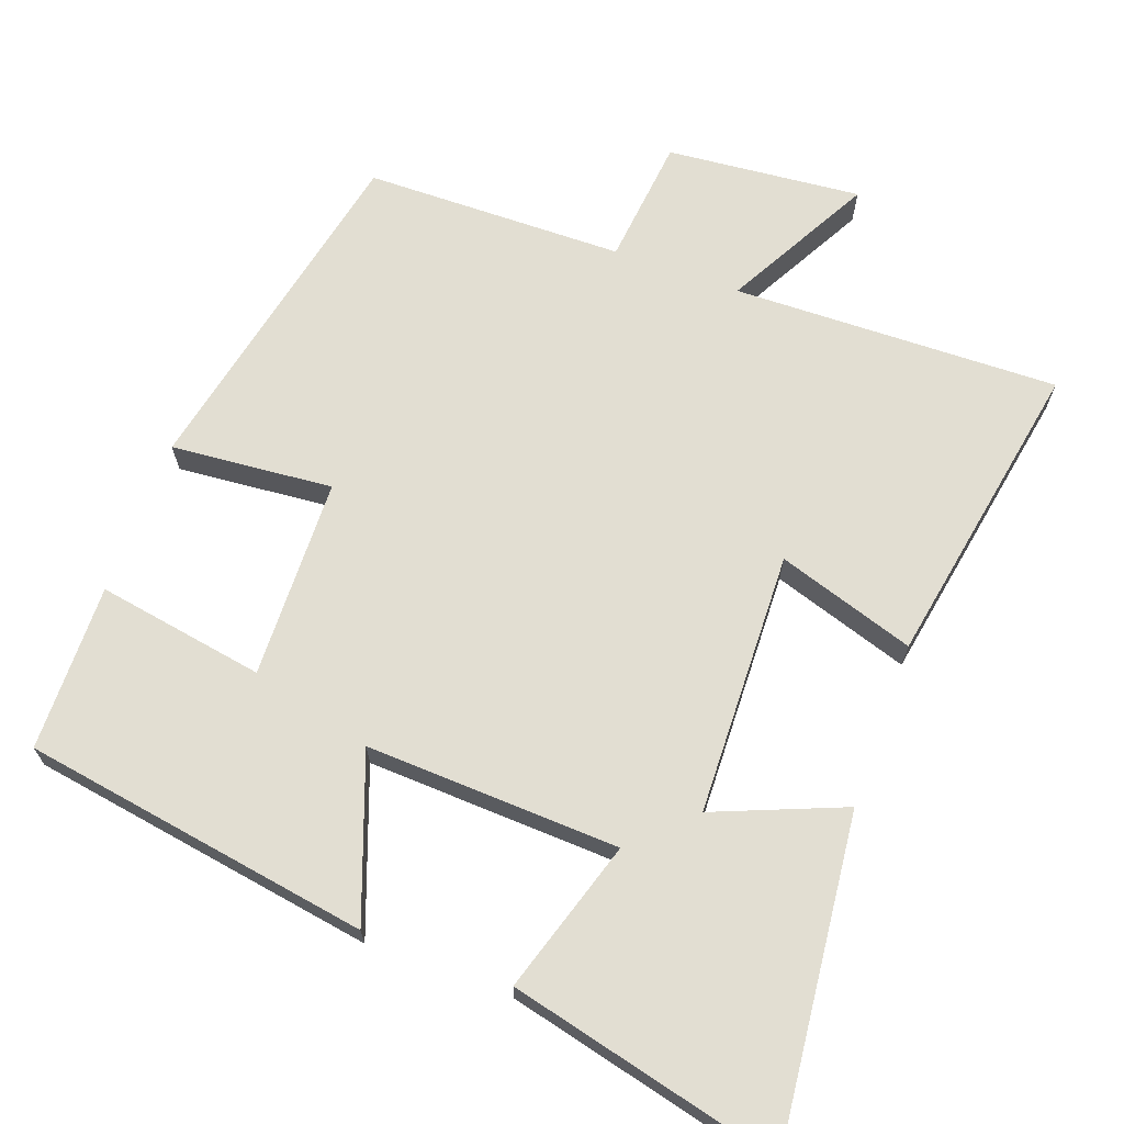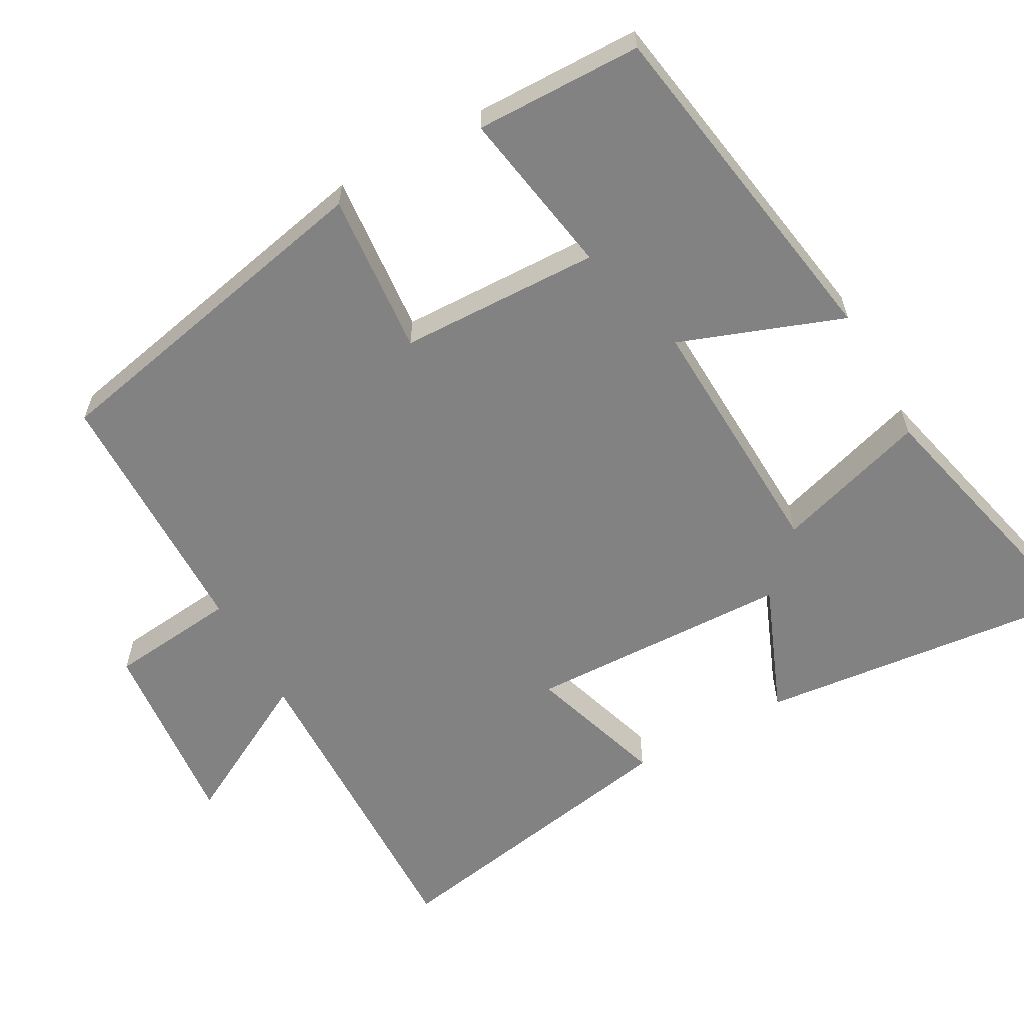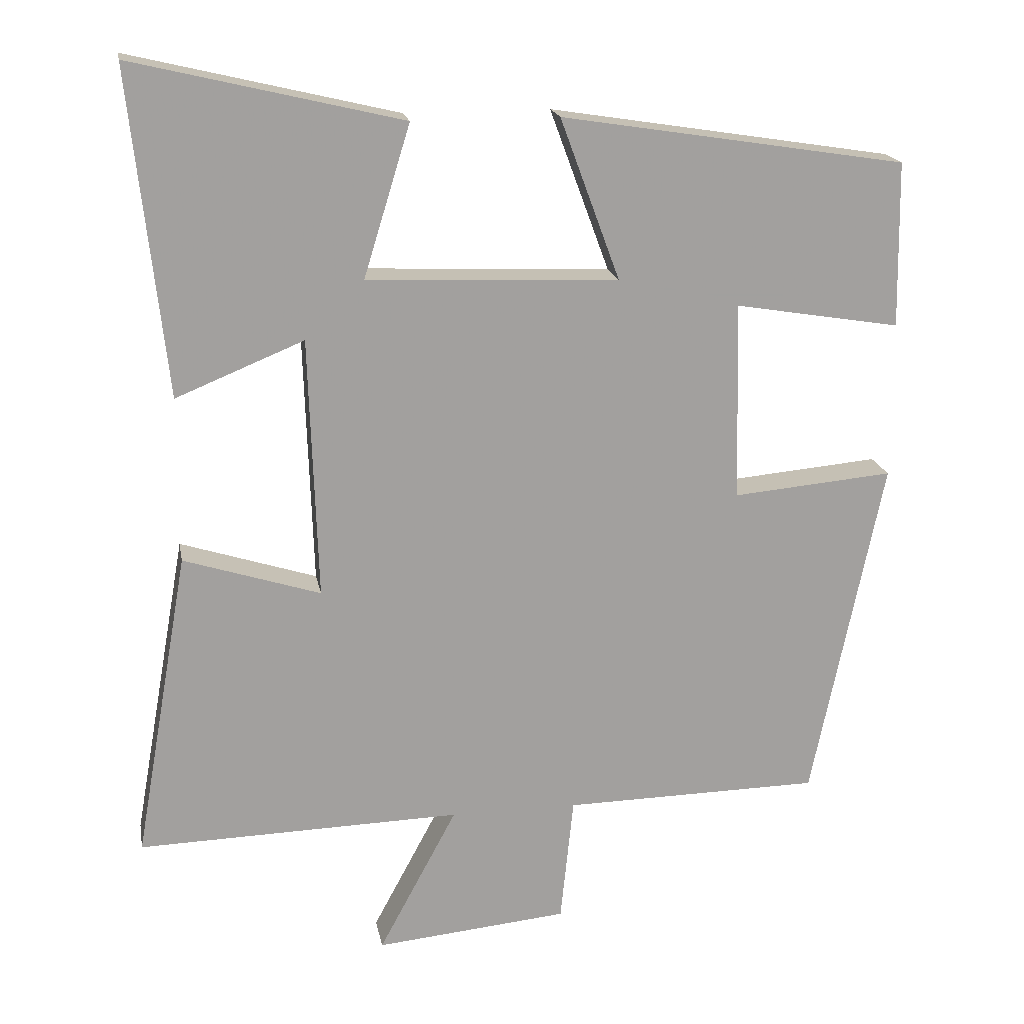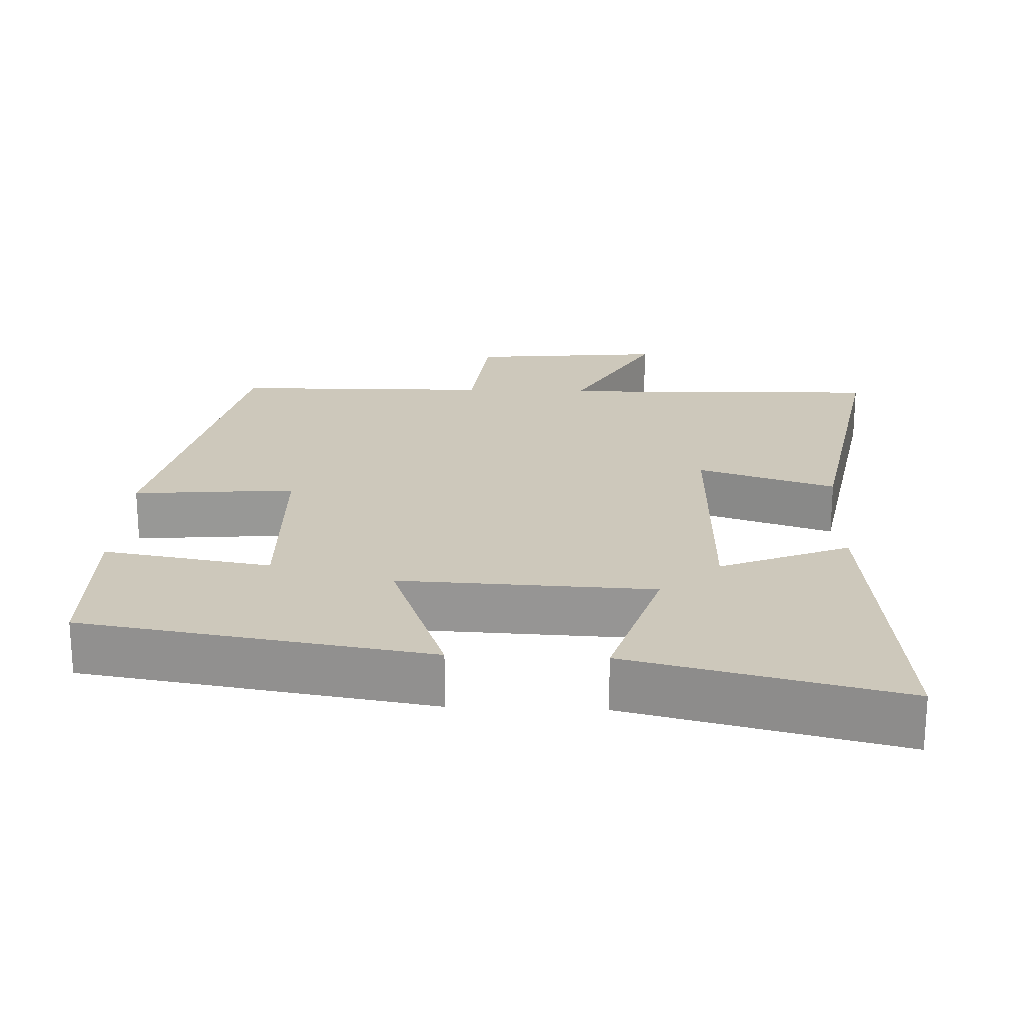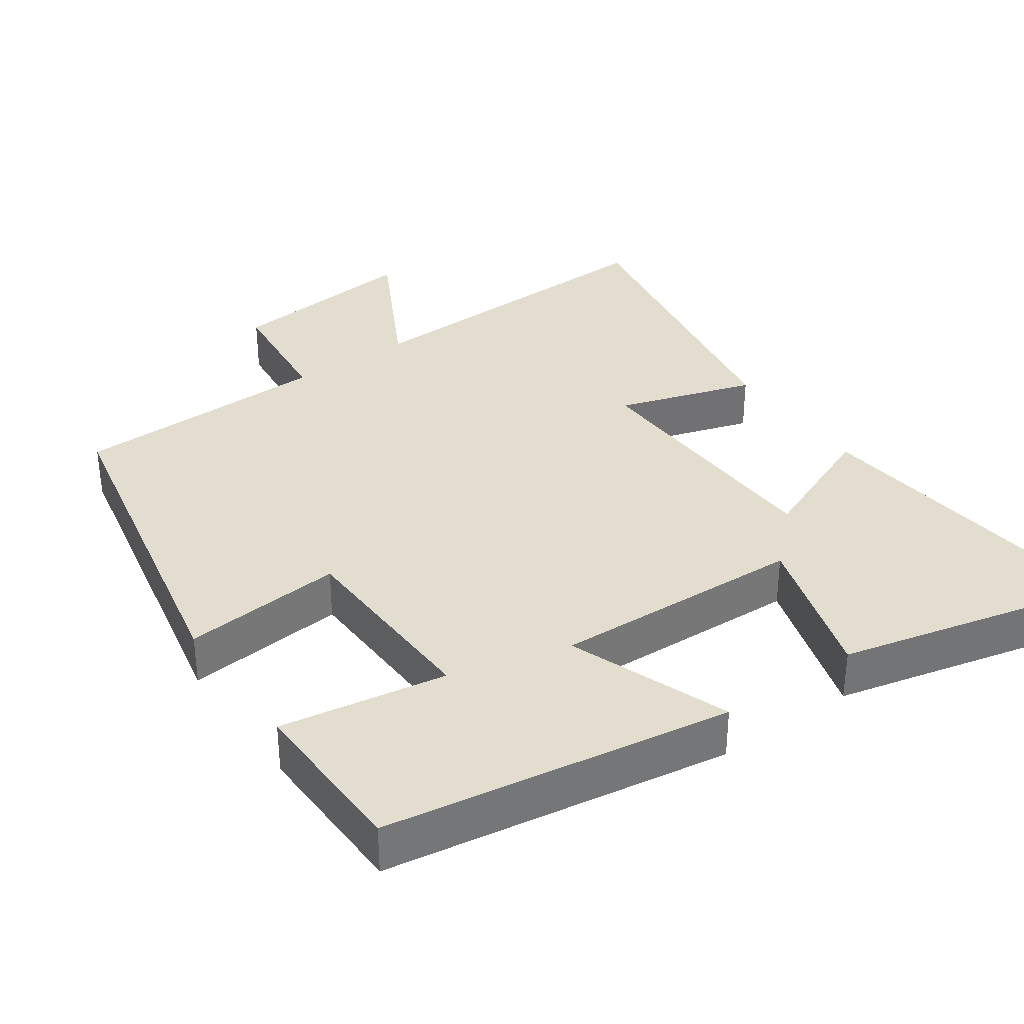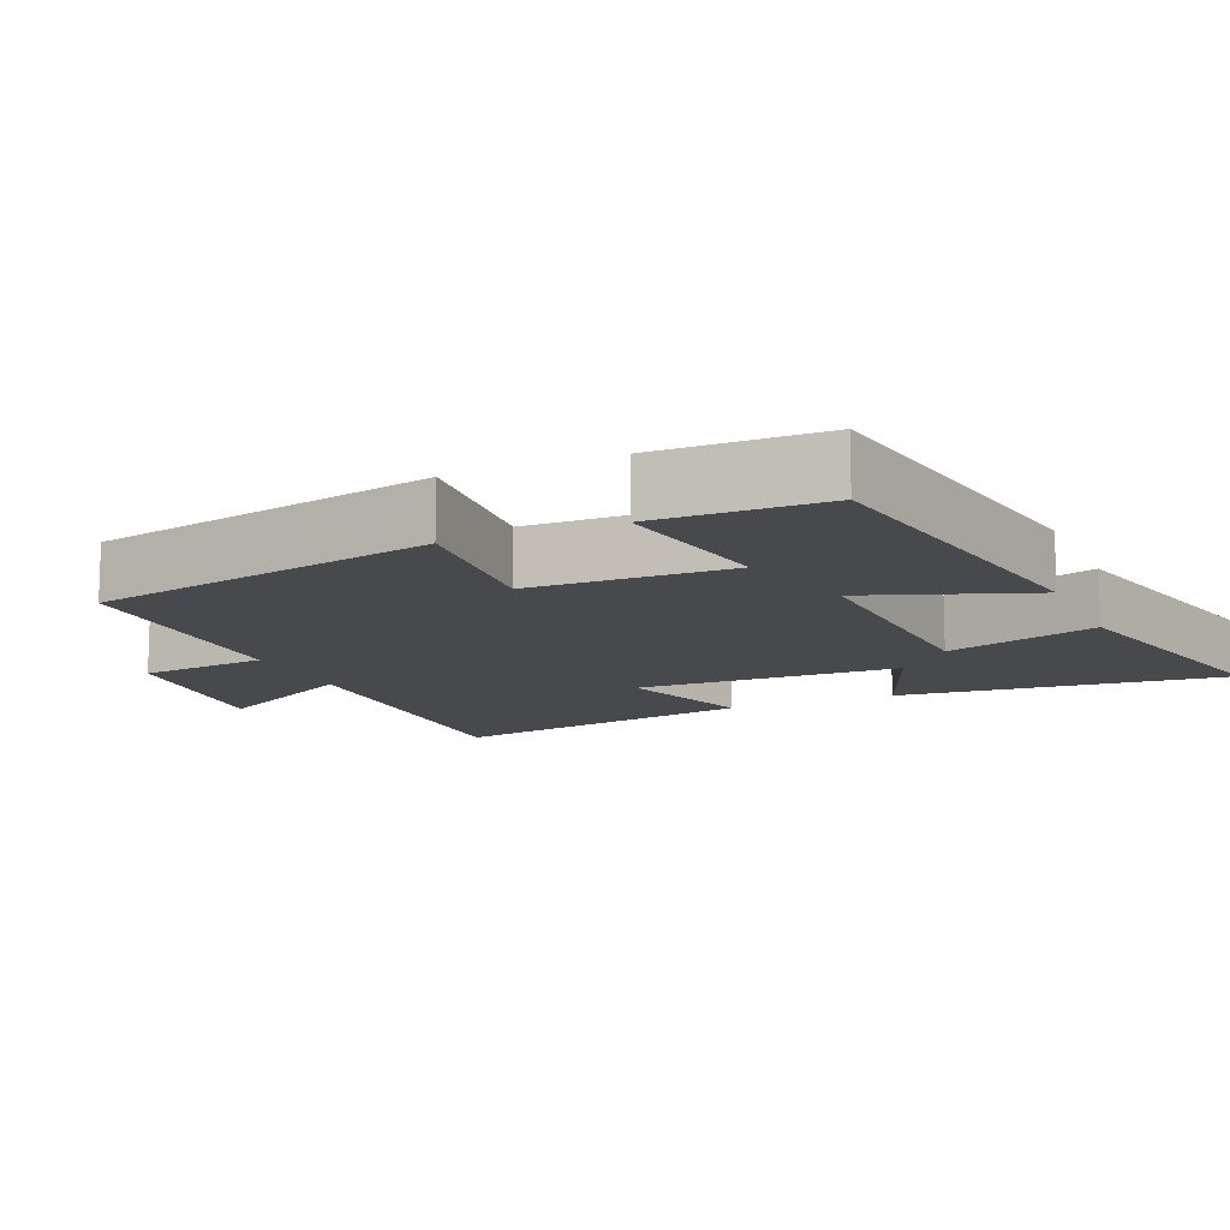
<metadata>
{"format":"obj","ext":"obj","renderer":"f3d","projection":"perspective","resolution":1024,"background":"white","views":[{"elev":67.8,"azim":20.2,"up":"+Y"},{"elev":-60.7,"azim":-60.8,"up":"+Y"},{"elev":18.4,"azim":169.7,"up":"+Z"},{"elev":21.8,"azim":2.4,"up":"+Y"},{"elev":35.0,"azim":-35.2,"up":"+Y"},{"elev":-12.2,"azim":-66.2,"up":"+Y"}]}
</metadata>
<code>
v 0.549 0.07 0.588
v 0.5 0.07 0.141
v 0.324 0.07 0.213
v 0.312 0.07 -0.147
v 0.5 0.07 -0.087
v 0.575 0.07 -0.512
v 0.129 0.07 -0.5
v 0.237 0.07 -0.701
v -0.029 0.07 -0.675
v -0.047 0.07 -0.5
v -0.402 0.07 -0.494
v -0.5 0.07 -0.019
v -0.279 0.07 -0.039
v -0.271 0.07 0.235
v -0.5 0.07 0.197
v -0.496 0.07 0.425
v -0.021 0.07 0.5
v -0.103 0.07 0.278
v 0.243 0.07 0.292
v 0.179 0.07 0.5
v 0.549 0 0.588
v 0.5 0 0.141
v 0.324 0 0.213
v 0.312 0 -0.147
v 0.5 0 -0.087
v 0.575 0 -0.512
v 0.129 0 -0.5
v 0.237 0 -0.701
v -0.029 0 -0.675
v -0.047 0 -0.5
v -0.402 0 -0.494
v -0.5 0 -0.019
v -0.279 0 -0.039
v -0.271 0 0.235
v -0.5 0 0.197
v -0.496 0 0.425
v -0.021 0 0.5
v -0.103 0 0.278
v 0.243 0 0.292
v 0.179 0 0.5
f 19 20 1 2
f 15 16 17 18
f 14 15 18
f 13 14 18 19
f 10 11 12 13
f 10 13 19
f 7 8 9 10
f 7 10 19
f 4 5 6 7
f 3 4 7 19
f 2 3 19
f 22 21 40 39
f 38 37 36 35
f 38 35 34
f 39 38 34 33
f 33 32 31 30
f 39 33 30
f 30 29 28 27
f 39 30 27
f 27 26 25 24
f 39 27 24 23
f 39 23 22
f 1 21 22 2
f 2 22 23 3
f 3 23 24 4
f 4 24 25 5
f 5 25 26 6
f 6 26 27 7
f 7 27 28 8
f 8 28 29 9
f 9 29 30 10
f 10 30 31 11
f 11 31 32 12
f 12 32 33 13
f 13 33 34 14
f 14 34 35 15
f 15 35 36 16
f 16 36 37 17
f 17 37 38 18
f 18 38 39 19
f 19 39 40 20
f 20 40 21 1

</code>
